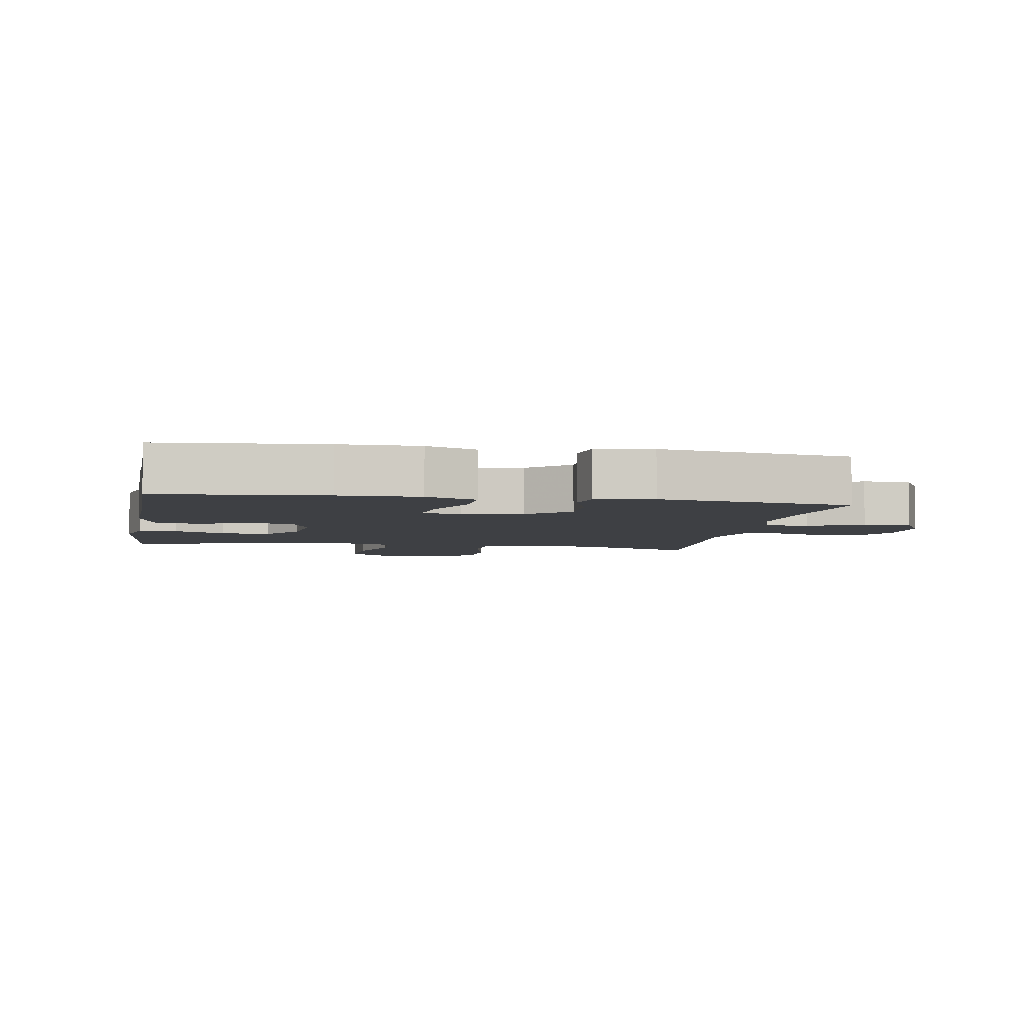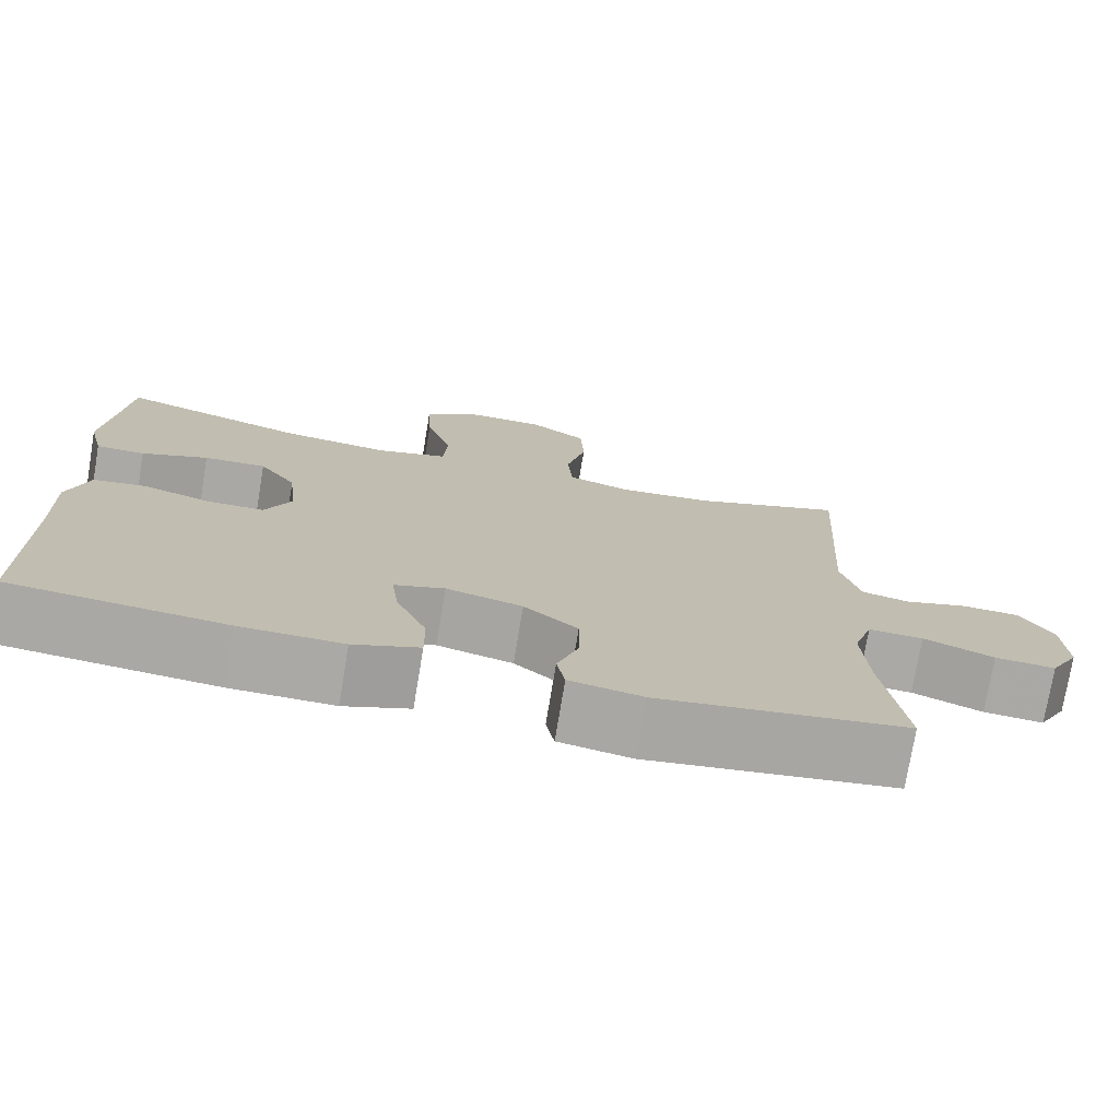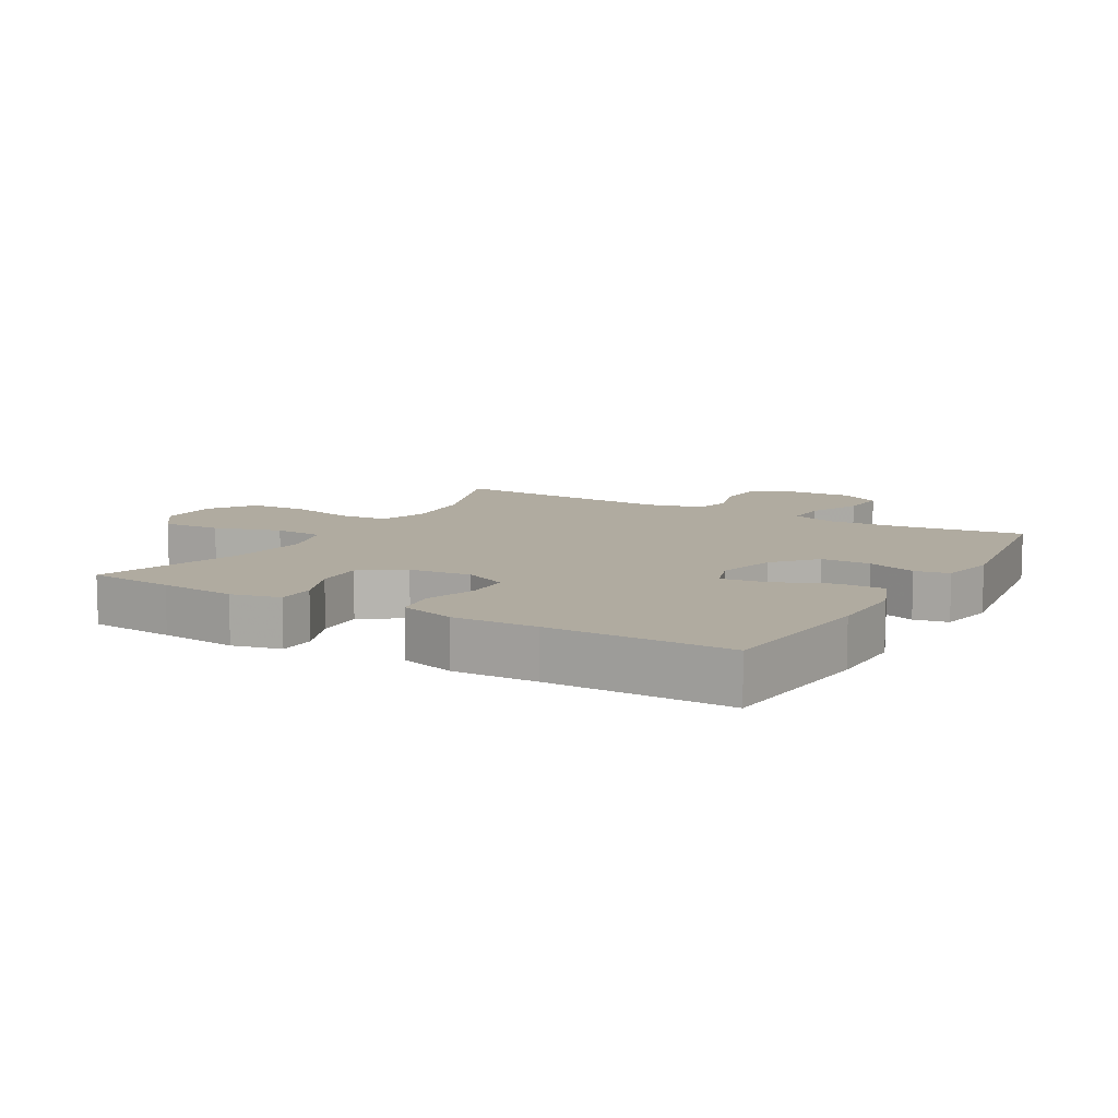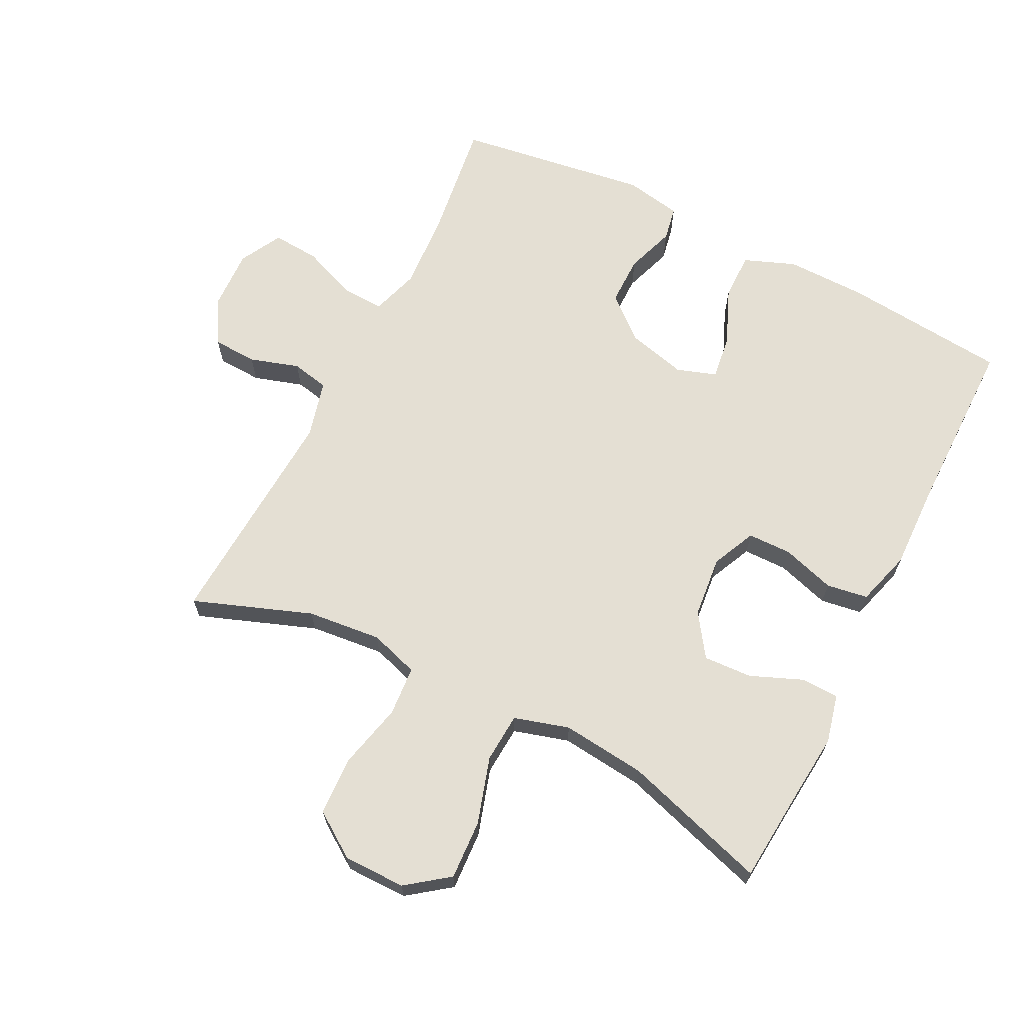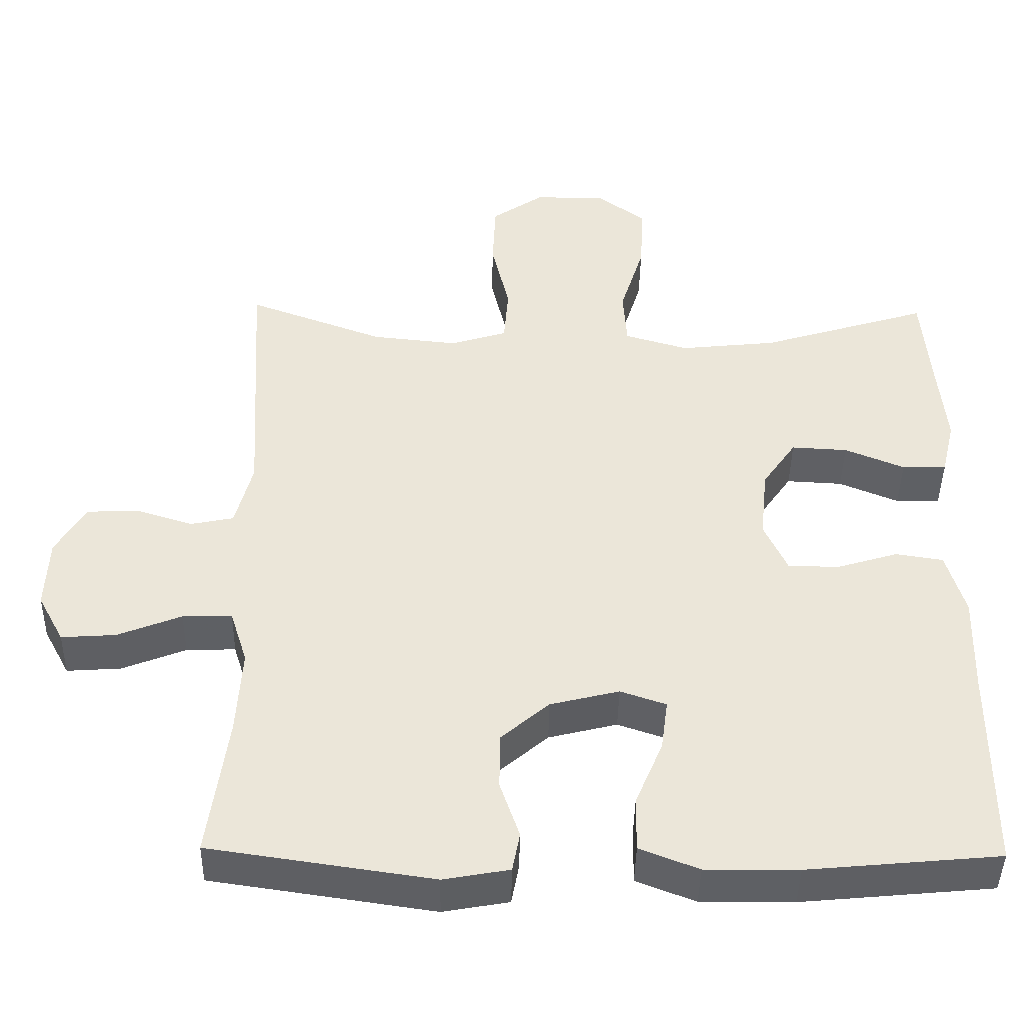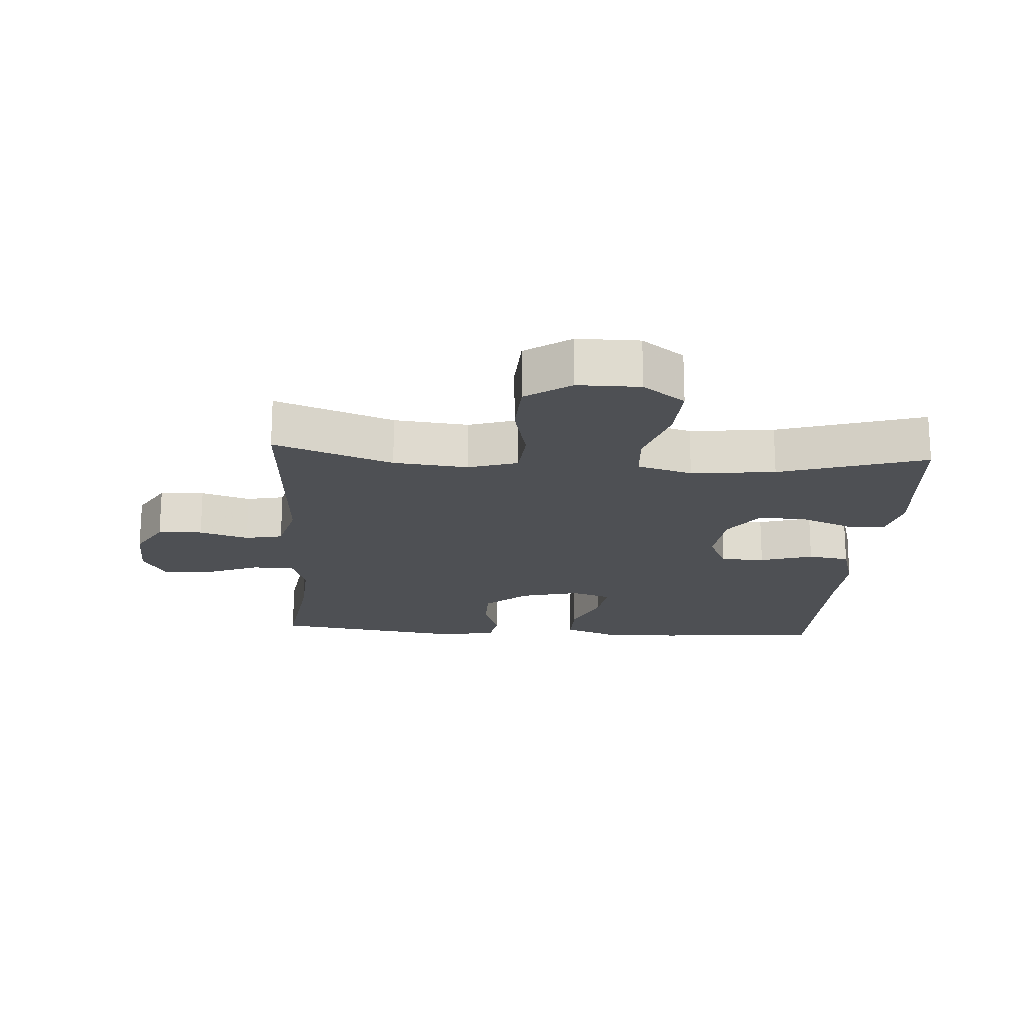
<metadata>
{"format":"obj","ext":"obj","renderer":"f3d","projection":"perspective","resolution":1024,"background":"white","views":[{"elev":-4.8,"azim":170.0,"up":"+Y"},{"elev":-75.3,"azim":170.5,"up":"+Z"},{"elev":9.8,"azim":120.2,"up":"+Y"},{"elev":66.6,"azim":26.9,"up":"+Y"},{"elev":-43.2,"azim":-1.0,"up":"+Z"},{"elev":-18.8,"azim":-3.8,"up":"+Y"}]}
</metadata>
<code>
v -0.5 0.07 0.5
v -0.317 0.07 0.432
v -0.202 0.07 0.42
v -0.126 0.07 0.444
v -0.12 0.07 0.521
v -0.144 0.07 0.623
v -0.14 0.07 0.714
v -0.07 0.07 0.762
v 0.026 0.07 0.762
v 0.091 0.07 0.713
v 0.086 0.07 0.621
v 0.054 0.07 0.518
v 0.059 0.07 0.441
v 0.144 0.07 0.416
v 0.274 0.07 0.43
v 0.5 0.07 0.5
v 0.511 0.07 0.367
v 0.522 0.07 0.249
v 0.504 0.07 0.174
v 0.445 0.07 0.173
v 0.365 0.07 0.206
v 0.29 0.07 0.21
v 0.245 0.07 0.145
v 0.235 0.07 0.049
v 0.266 0.07 -0.019
v 0.334 0.07 -0.02
v 0.416 0.07 0.005
v 0.48 0.07 -0.005
v 0.505 0.07 -0.091
v 0.501 0.07 -0.22
v 0.5 0.07 -0.5
v 0.244 0.07 -0.524
v 0.12 0.07 -0.525
v 0.041 0.07 -0.494
v 0.042 0.07 -0.421
v 0.079 0.07 -0.333
v 0.088 0.07 -0.265
v 0.027 0.07 -0.244
v -0.065 0.07 -0.267
v -0.13 0.07 -0.323
v -0.13 0.07 -0.399
v -0.104 0.07 -0.475
v -0.114 0.07 -0.528
v -0.202 0.07 -0.544
v -0.5 0.07 -0.5
v -0.474 0.07 -0.31
v -0.467 0.07 -0.194
v -0.49 0.07 -0.121
v -0.556 0.07 -0.123
v -0.641 0.07 -0.157
v -0.714 0.07 -0.162
v -0.749 0.07 -0.097
v -0.745 0.07 -0.001
v -0.705 0.07 0.067
v -0.636 0.07 0.07
v -0.56 0.07 0.046
v -0.502 0.07 0.058
v -0.479 0.07 0.147
v -0.5 0 0.5
v -0.317 0 0.432
v -0.202 0 0.42
v -0.126 0 0.444
v -0.12 0 0.521
v -0.144 0 0.623
v -0.14 0 0.714
v -0.07 0 0.762
v 0.026 0 0.762
v 0.091 0 0.713
v 0.086 0 0.621
v 0.054 0 0.518
v 0.059 0 0.441
v 0.144 0 0.416
v 0.274 0 0.43
v 0.5 0 0.5
v 0.511 0 0.367
v 0.522 0 0.249
v 0.504 0 0.174
v 0.445 0 0.173
v 0.365 0 0.206
v 0.29 0 0.21
v 0.245 0 0.145
v 0.235 0 0.049
v 0.266 0 -0.019
v 0.334 0 -0.02
v 0.416 0 0.005
v 0.48 0 -0.005
v 0.505 0 -0.091
v 0.501 0 -0.22
v 0.5 0 -0.5
v 0.244 0 -0.524
v 0.12 0 -0.525
v 0.041 0 -0.494
v 0.042 0 -0.421
v 0.079 0 -0.333
v 0.088 0 -0.265
v 0.027 0 -0.244
v -0.065 0 -0.267
v -0.13 0 -0.323
v -0.13 0 -0.399
v -0.104 0 -0.475
v -0.114 0 -0.528
v -0.202 0 -0.544
v -0.5 0 -0.5
v -0.474 0 -0.31
v -0.467 0 -0.194
v -0.49 0 -0.121
v -0.556 0 -0.123
v -0.641 0 -0.157
v -0.714 0 -0.162
v -0.749 0 -0.097
v -0.745 0 -0.001
v -0.705 0 0.067
v -0.636 0 0.07
v -0.56 0 0.046
v -0.502 0 0.058
v -0.479 0 0.147
f 53 54 55 56
f 53 56 57
f 52 53 57
f 49 50 51 52
f 48 49 52 57
f 47 48 57 58
f 43 44 45 46
f 41 42 43 46
f 40 41 46 47
f 39 40 47 58
f 33 34 35 36
f 33 36 37
f 30 31 32 33
f 30 33 37
f 29 30 37 38
f 26 27 28 29
f 25 26 29 38
f 18 19 20 21
f 17 18 21 22
f 15 16 17 22
f 14 15 22 23
f 9 10 11 12
f 9 12 13
f 8 9 13
f 5 6 7 8
f 4 5 8 13
f 3 4 13 14
f 39 58 1 2
f 24 25 38 39
f 24 39 2 3
f 3 14 23 24
f 114 113 112 111
f 115 114 111
f 115 111 110
f 110 109 108 107
f 115 110 107 106
f 116 115 106 105
f 104 103 102 101
f 104 101 100 99
f 105 104 99 98
f 116 105 98 97
f 94 93 92 91
f 95 94 91
f 91 90 89 88
f 95 91 88
f 96 95 88 87
f 87 86 85 84
f 96 87 84 83
f 79 78 77 76
f 80 79 76 75
f 80 75 74 73
f 81 80 73 72
f 70 69 68 67
f 71 70 67
f 71 67 66
f 66 65 64 63
f 71 66 63 62
f 72 71 62 61
f 60 59 116 97
f 97 96 83 82
f 61 60 97 82
f 82 81 72 61
f 1 59 60 2
f 2 60 61 3
f 3 61 62 4
f 4 62 63 5
f 5 63 64 6
f 6 64 65 7
f 7 65 66 8
f 8 66 67 9
f 9 67 68 10
f 10 68 69 11
f 11 69 70 12
f 12 70 71 13
f 13 71 72 14
f 14 72 73 15
f 15 73 74 16
f 16 74 75 17
f 17 75 76 18
f 18 76 77 19
f 19 77 78 20
f 20 78 79 21
f 21 79 80 22
f 22 80 81 23
f 23 81 82 24
f 24 82 83 25
f 25 83 84 26
f 26 84 85 27
f 27 85 86 28
f 28 86 87 29
f 29 87 88 30
f 30 88 89 31
f 31 89 90 32
f 32 90 91 33
f 33 91 92 34
f 34 92 93 35
f 35 93 94 36
f 36 94 95 37
f 37 95 96 38
f 38 96 97 39
f 39 97 98 40
f 40 98 99 41
f 41 99 100 42
f 42 100 101 43
f 43 101 102 44
f 44 102 103 45
f 45 103 104 46
f 46 104 105 47
f 47 105 106 48
f 48 106 107 49
f 49 107 108 50
f 50 108 109 51
f 51 109 110 52
f 52 110 111 53
f 53 111 112 54
f 54 112 113 55
f 55 113 114 56
f 56 114 115 57
f 57 115 116 58
f 58 116 59 1

</code>
